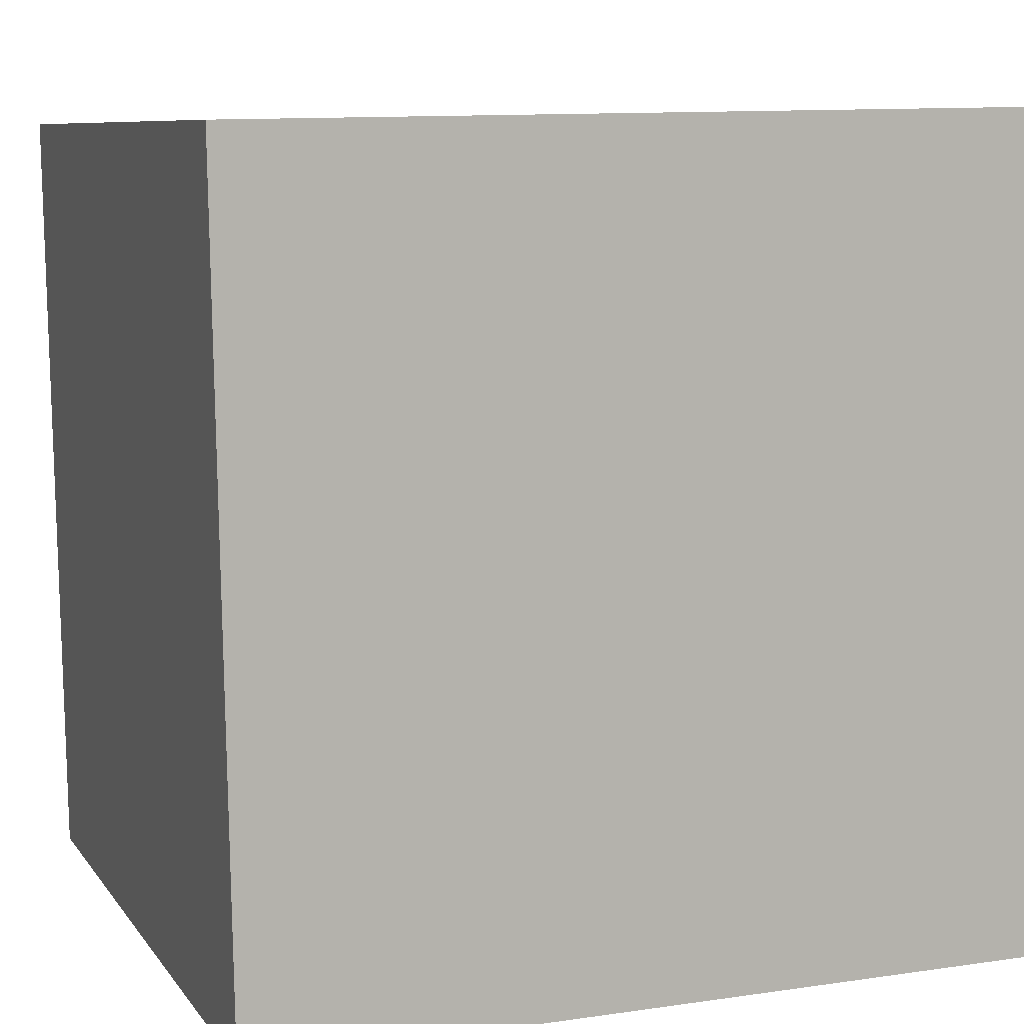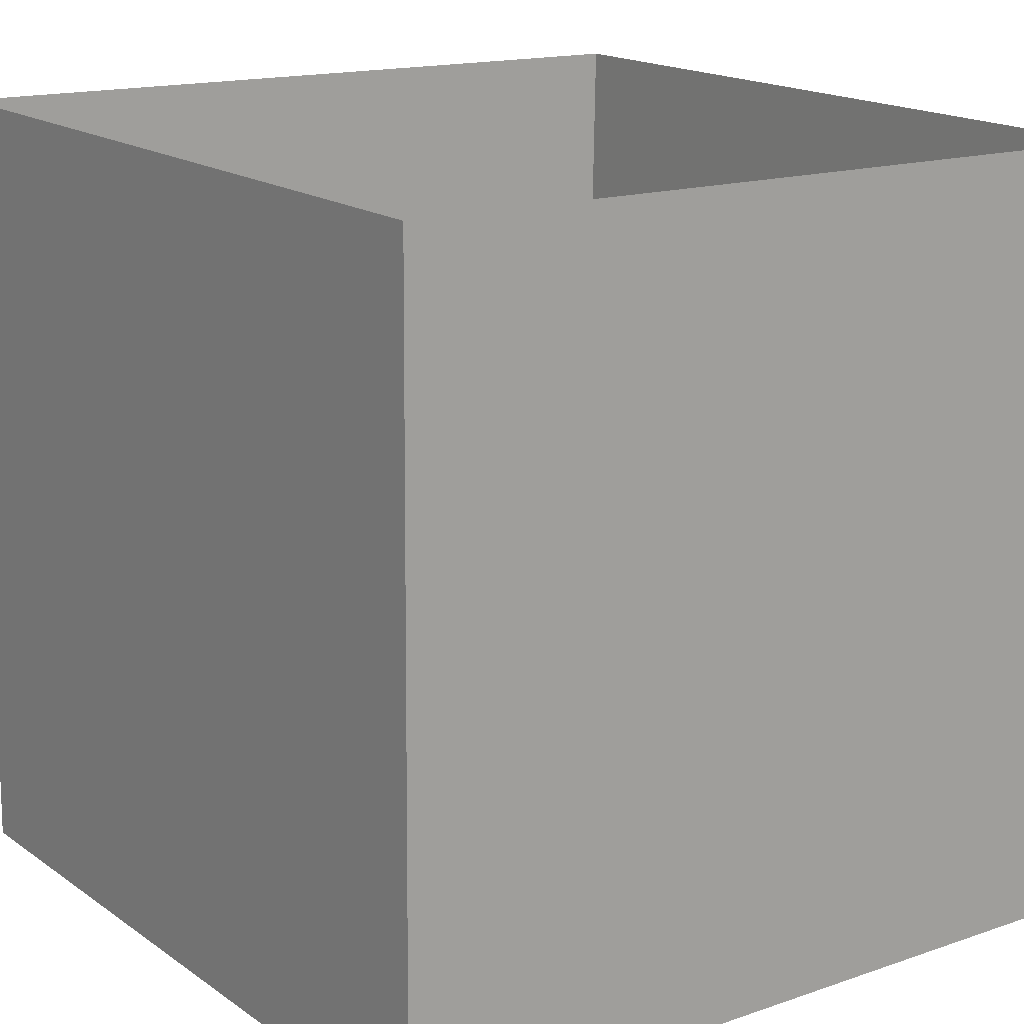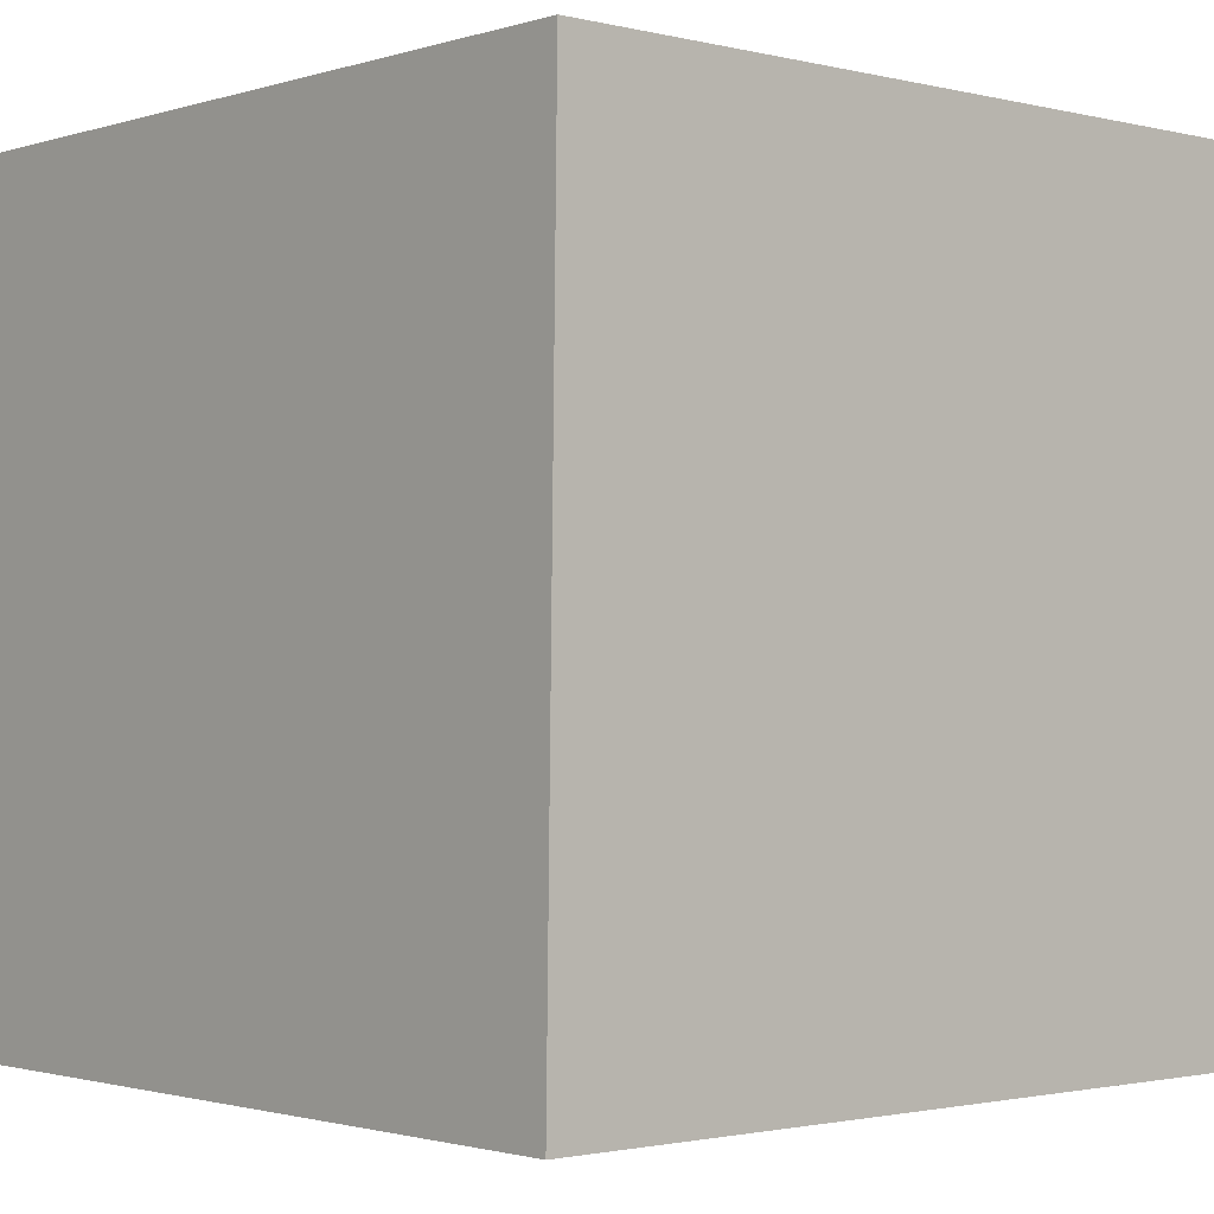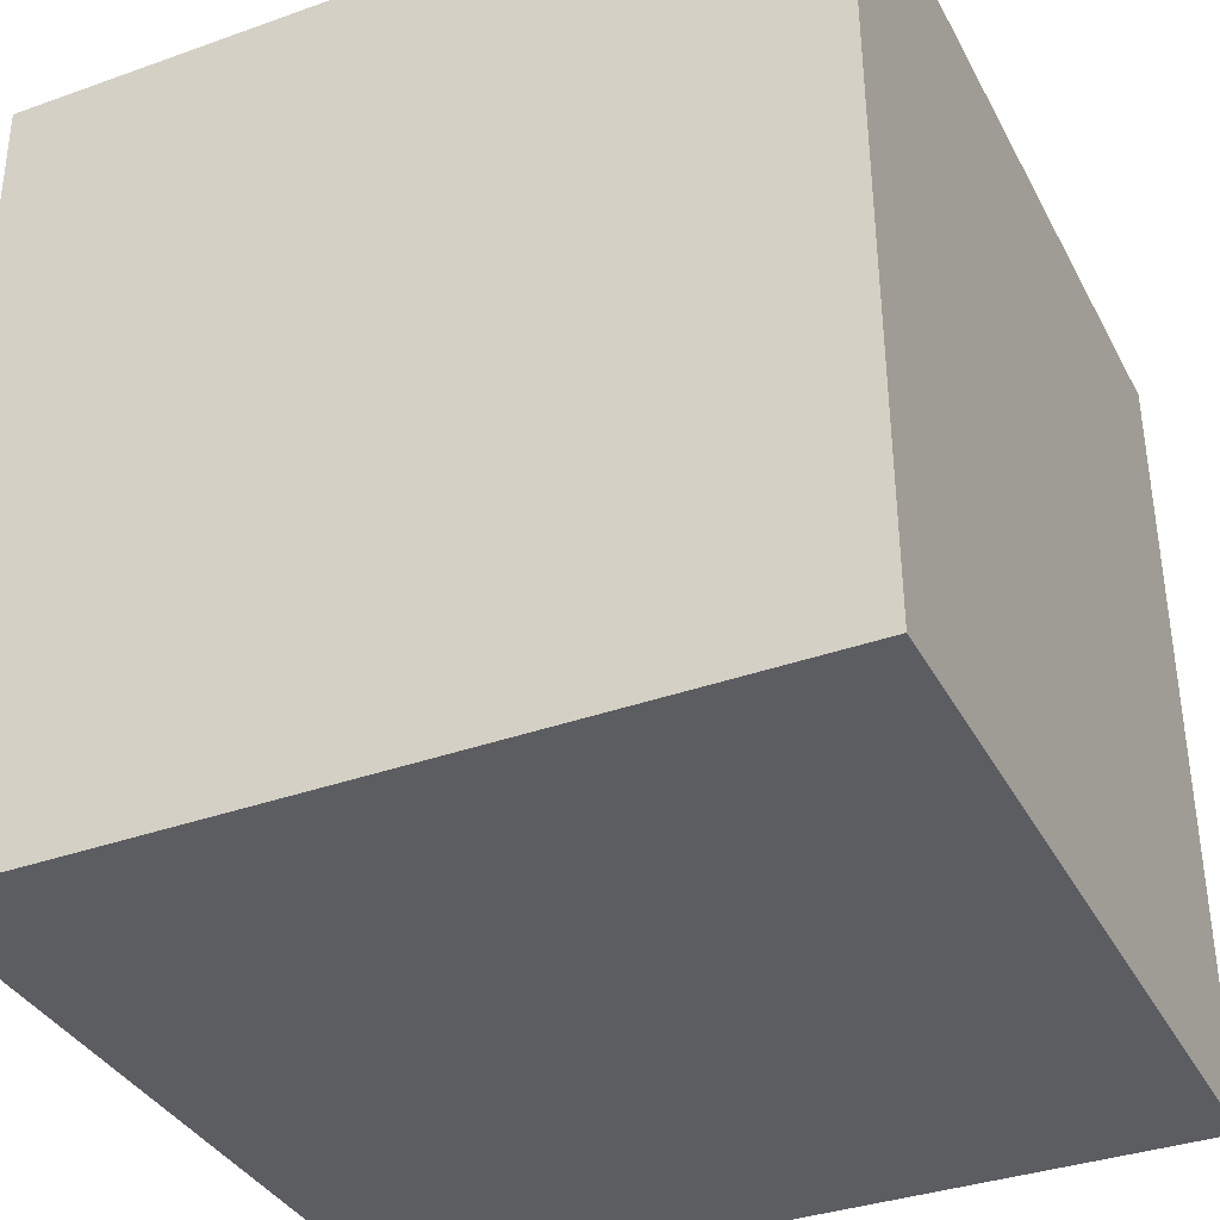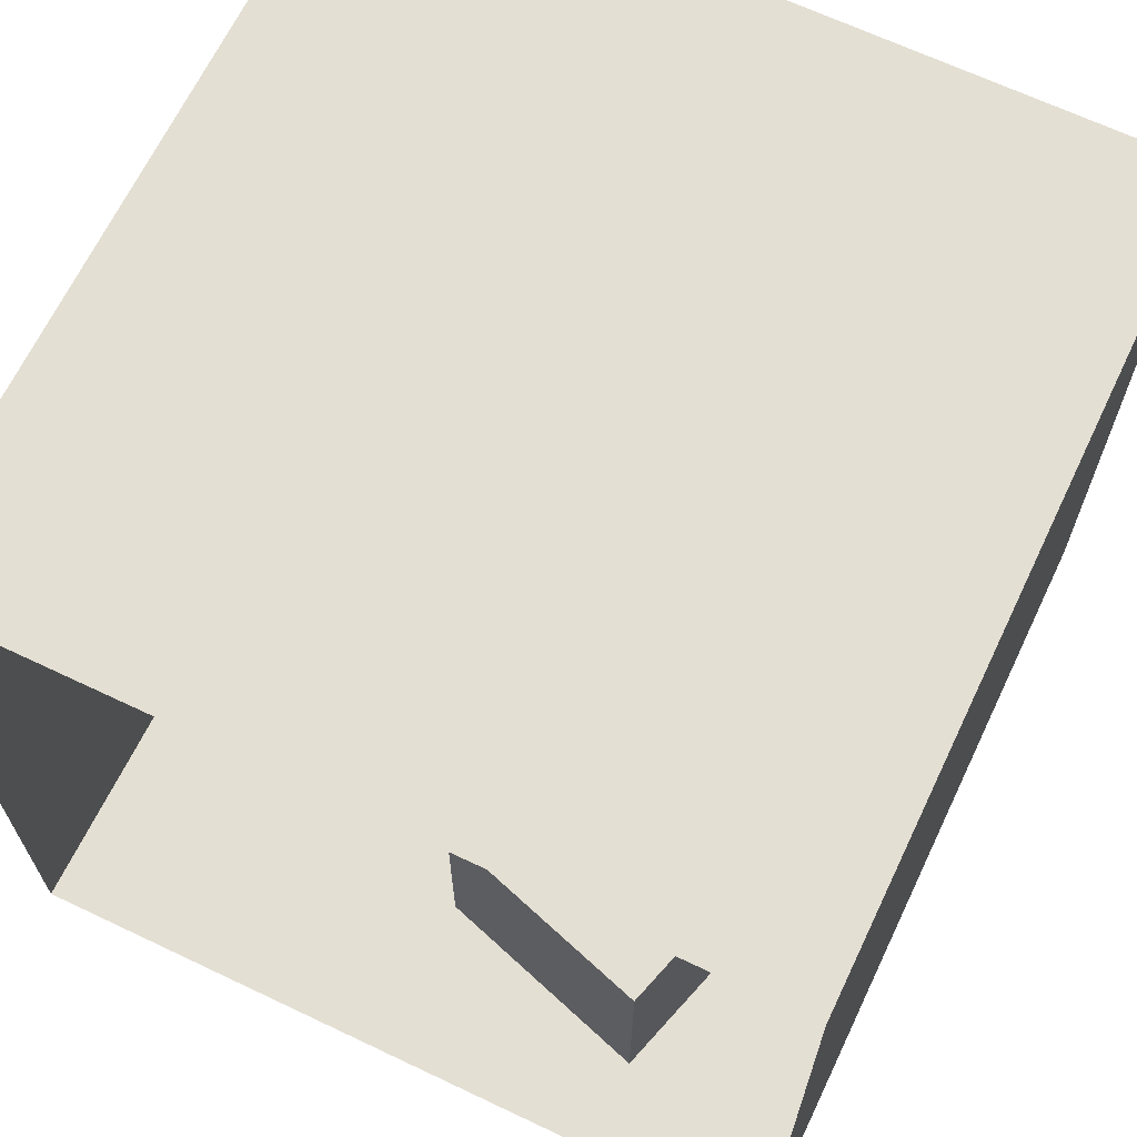
<metadata>
{"format":"obj","ext":"obj","renderer":"f3d","projection":"perspective","resolution":1024,"background":"white","views":[{"elev":8.1,"azim":160.2,"up":"+Z"},{"elev":17.3,"azim":-35.8,"up":"+Z"},{"elev":-1.5,"azim":-130.7,"up":"+Y"},{"elev":-36.8,"azim":114.8,"up":"+Z"},{"elev":66.5,"azim":26.5,"up":"+Y"}]}
</metadata>
<code>
o CornellBox-Original
v -2.287 -2 2.321
v 2.344 -2 2.24
v 2.262 -2 -2.436
v -2.323 -2 -2.356
v -2.31 2.585 2.322
v -2.392 2.585 -2.355
v 2.262 2.585 -2.436
v 2.344 2.585 2.24
v -2.323 -2 -2.356
v 2.262 -2 -2.436
v 2.262 2.585 -2.436
v -2.392 2.585 -2.355
v 2.262 -2 -2.436
v 2.344 -2 2.24
v 2.344 2.585 2.24
v 2.262 2.585 -2.436
v -2.287 -2 2.321
v -2.323 -2 -2.356
v -2.392 2.585 -2.355
v -2.31 2.585 2.322
v 1.251 -0.6175 1.706
v 1.619 -0.6175 0.3635
v 0.2995 -0.6175 -0.005228
v -0.09227 -0.6175 1.315
v -0.09227 -2 1.315
v -0.09227 -0.6175 1.315
v 0.2995 -0.6175 -0.005228
v 0.2995 -2 -0.005228
v 1.251 -2 1.706
v 1.251 -0.6175 1.706
v -0.09227 -0.6175 1.315
v -0.09227 -2 1.315
v 1.619 -2 0.3635
v 1.619 -0.6175 0.3635
v 1.251 -0.6175 1.706
v 1.251 -2 1.706
v 0.2995 -2 -0.005228
v 0.2995 -0.6175 -0.005228
v 1.619 -0.6175 0.3635
v 1.619 -2 0.3635
v -1.217 0.7649 0.2286
v 0.08853 0.7649 -0.2089
v -0.3495 0.7649 -1.538
v -1.655 0.7649 -1.1
v -1.217 -2 0.2286
v -1.217 0.7649 0.2286
v -1.655 0.7649 -1.1
v -1.655 -2 -1.1
v -1.655 -2 -1.1
v -1.655 0.7649 -1.1
v -0.3495 0.7649 -1.538
v -0.3495 -2 -1.538
v -0.3495 -2 -1.538
v -0.3495 0.7649 -1.538
v 0.08853 0.7649 -0.2089
v 0.08853 -2 -0.2089
v 0.08853 -2 -0.2089
v 0.08853 0.7649 -0.2089
v -1.217 0.7649 0.2286
v -1.217 -2 0.2286
v -0.5465 2.562 0.3783
v -0.5617 2.562 -0.4972
v 0.521 2.562 -0.5161
v 0.5363 2.562 0.3594
f 1 2 3 4
f 5 6 7 8
f 9 10 11 12
f 13 14 15 16
f 17 18 19 20
f 21 22 23 24
f 25 26 27 28
f 29 30 31 32
f 33 34 35 36
f 37 38 39 40
f 41 42 43 44
f 45 46 47 48
f 49 50 51 52
f 53 54 55 56
f 57 58 59 60
f 61 62 63 64

</code>
